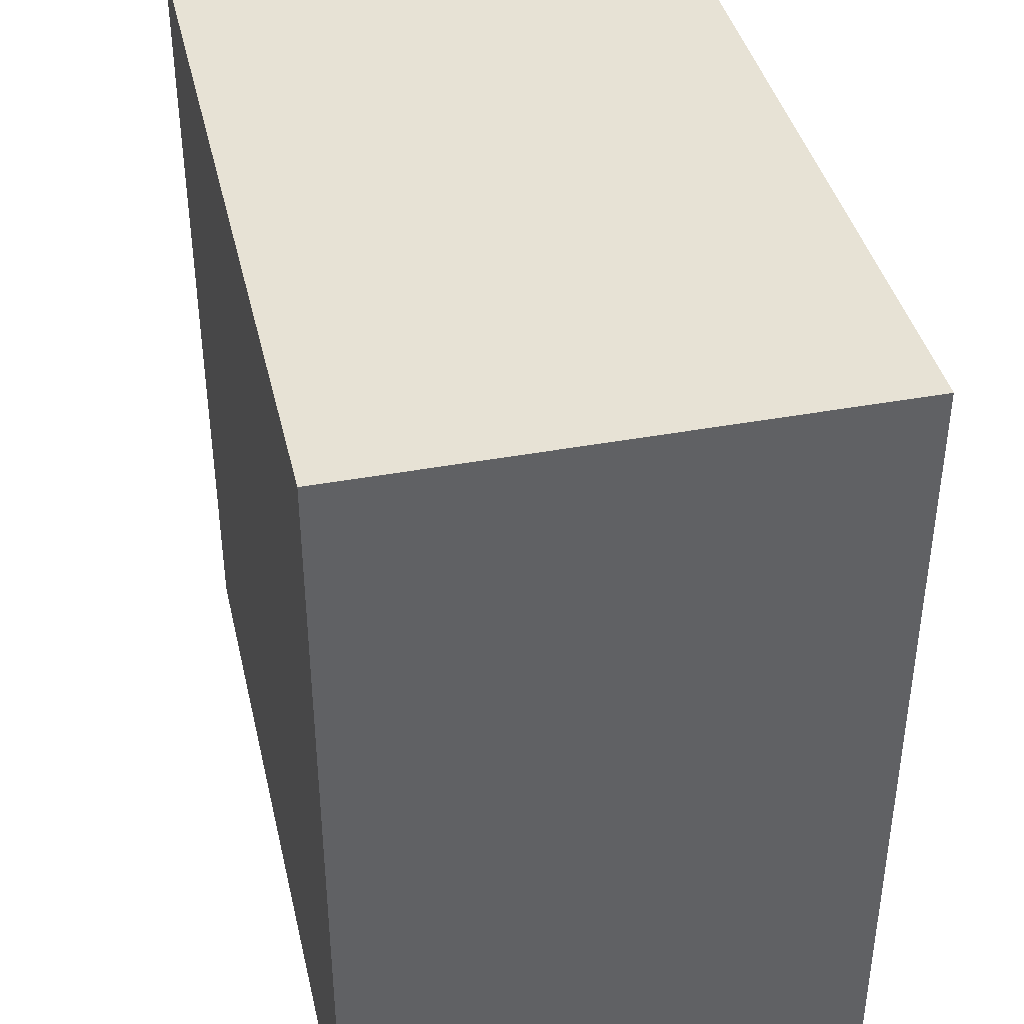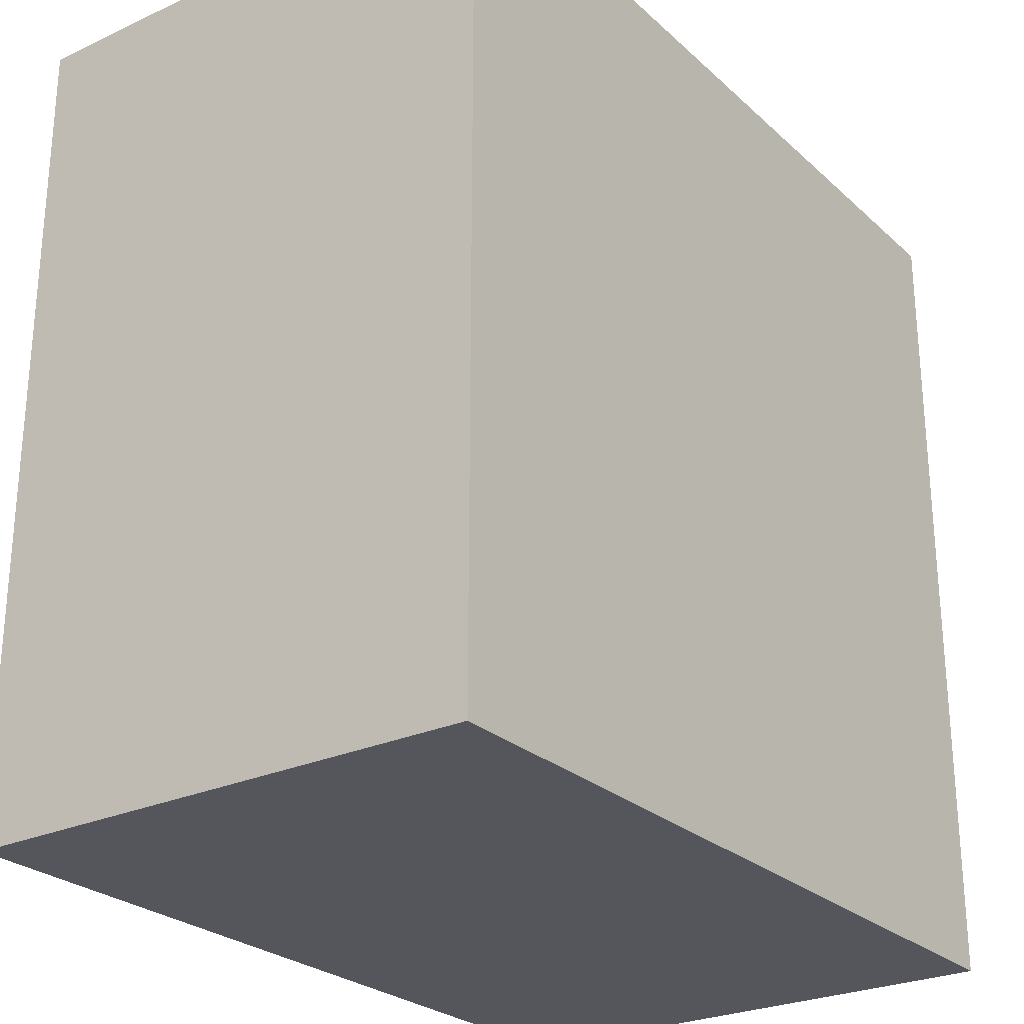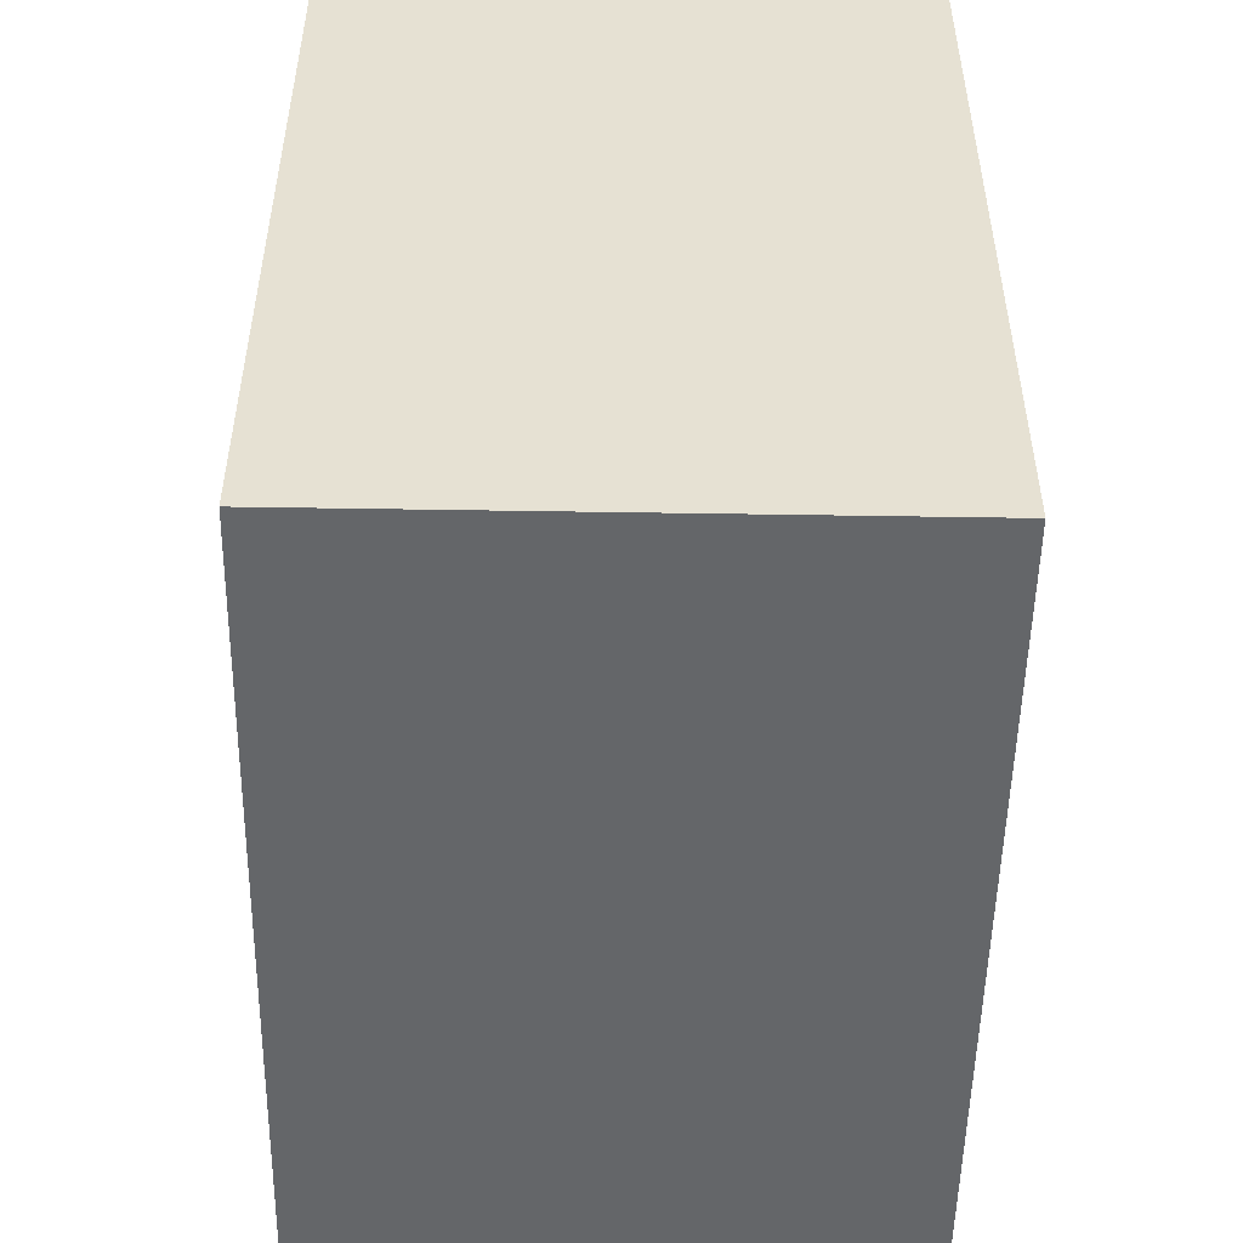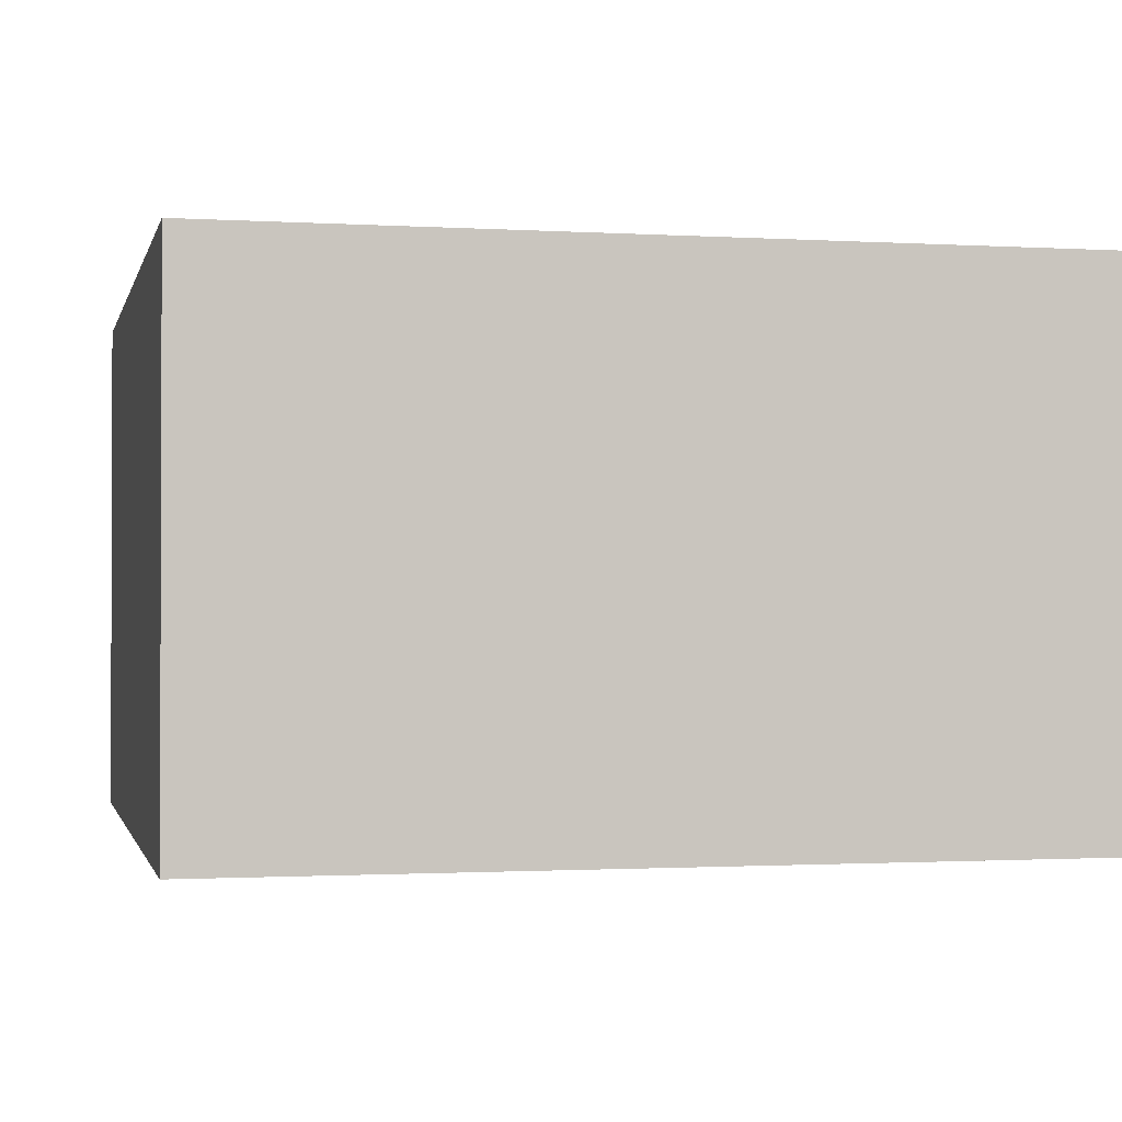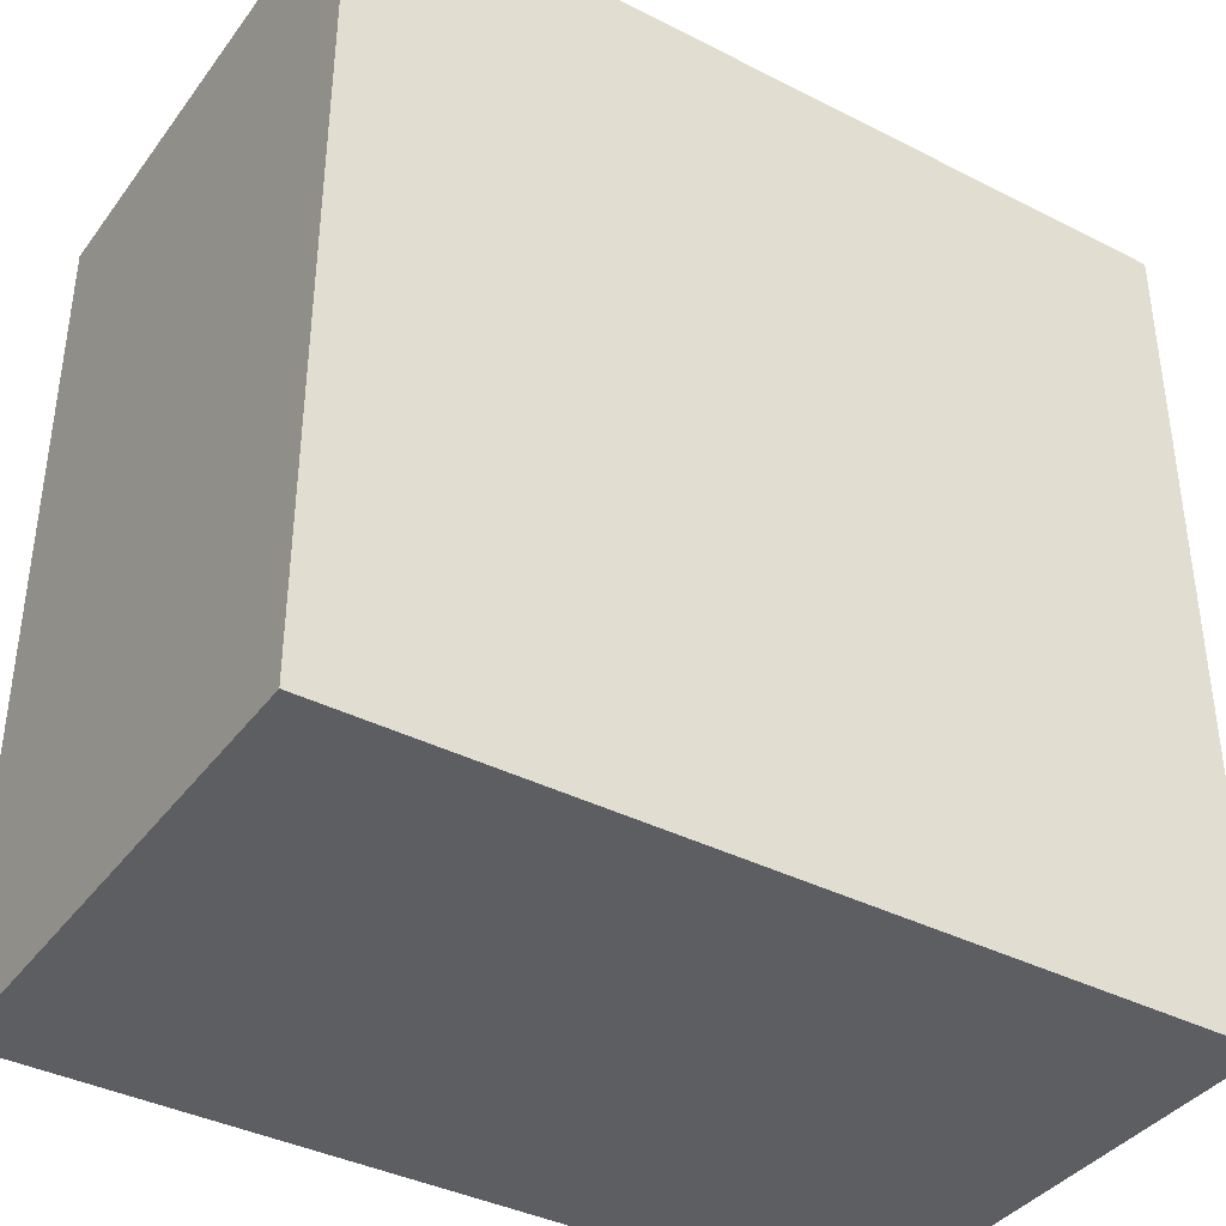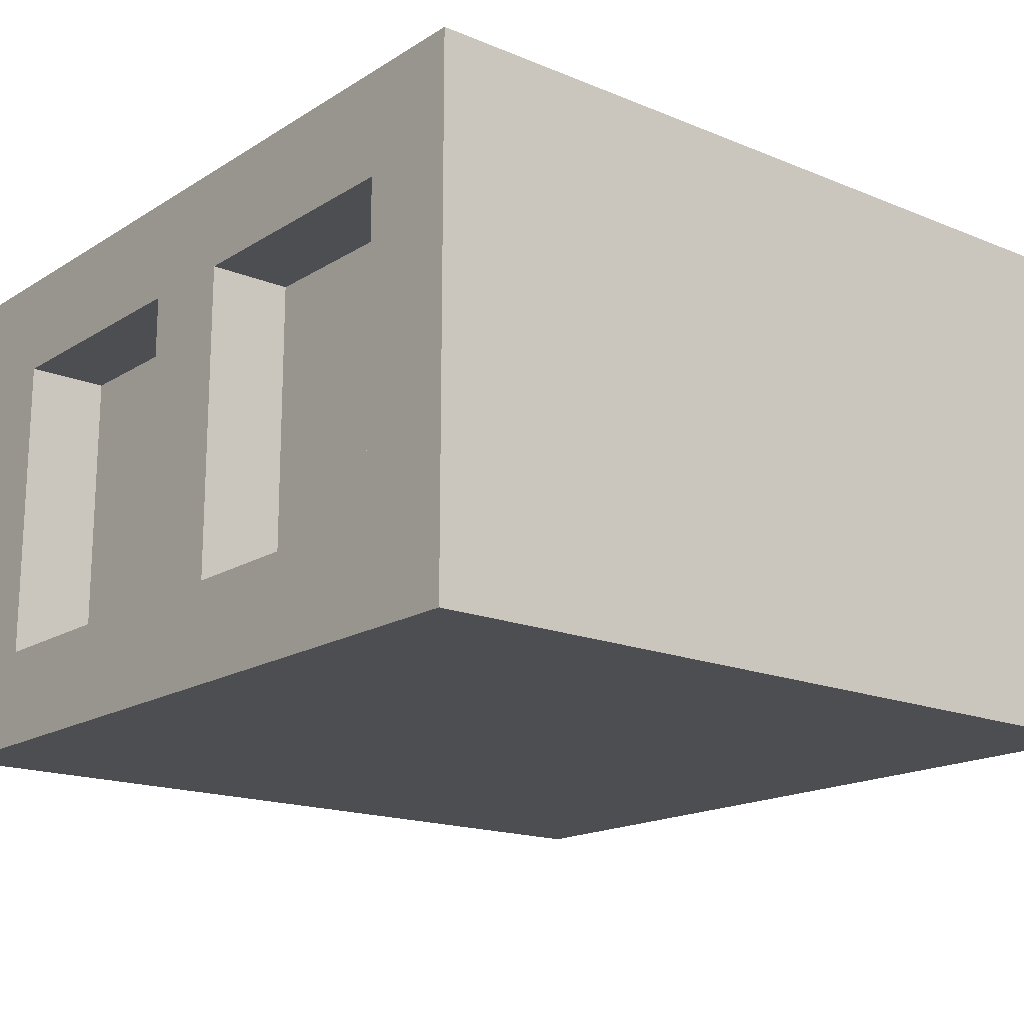
<metadata>
{"format":"obj","ext":"obj","renderer":"f3d","projection":"perspective","resolution":1024,"background":"white","views":[{"elev":40.2,"azim":77.1,"up":"+Z"},{"elev":-26.3,"azim":125.9,"up":"+Z"},{"elev":-51.7,"azim":89.0,"up":"+Z"},{"elev":-1.2,"azim":77.3,"up":"+Y"},{"elev":-38.7,"azim":147.4,"up":"+Z"},{"elev":-17.1,"azim":-39.3,"up":"+Y"}]}
</metadata>
<code>
g Mesh1 Group1 Model
v 1 0.625 -0
v 0 0.625 -1
v 0 0.625 -0
f 1 2 3
v 1 0.625 -1
f 2 1 4
v 1 0 -1
f 1 5 4
v 1 0 -0
f 5 1 6
v 0 0 -0
f 1 7 6
f 7 1 3
v 0 0.5 -0.125
f 3 8 7
f 8 3 2
v 0 0.5 -0.4375
f 8 2 9
v 0 0.5 -0.5625
f 9 2 10
v 0 0.5 -0.875
f 10 2 11
v 0 0.12 -0.875
f 11 2 12
v 0 0 -1
f 13 12 2
v 0 0.12 -0.5625
f 13 14 12
v 0 0.12 -0.4375
f 13 15 14
v 0 0.12 -0.125
f 13 16 15
f 7 16 13
f 16 7 8
v 0.1 0.12 -0.125
f 8 17 16
v 0.1 0.5 -0.125
f 17 8 18
v 0.1 0.5 -0.4375
f 8 19 18
f 19 8 9
f 15 19 9
v 0.1 0.12 -0.4375
f 19 15 20
f 15 17 20
f 17 15 16
f 17 19 20
f 19 17 18
f 9 10 15
f 14 15 10
v 0.1 0.12 -0.5625
f 10 21 14
v 0.1 0.5 -0.5625
f 21 10 22
v 0.1 0.5 -0.875
f 10 23 22
f 23 10 11
f 12 23 11
v 0.1 0.12 -0.875
f 23 12 24
f 12 21 24
f 21 12 14
f 21 23 24
f 23 21 22
f 5 7 13
f 7 5 6
f 2 5 13
f 5 2 4

</code>
